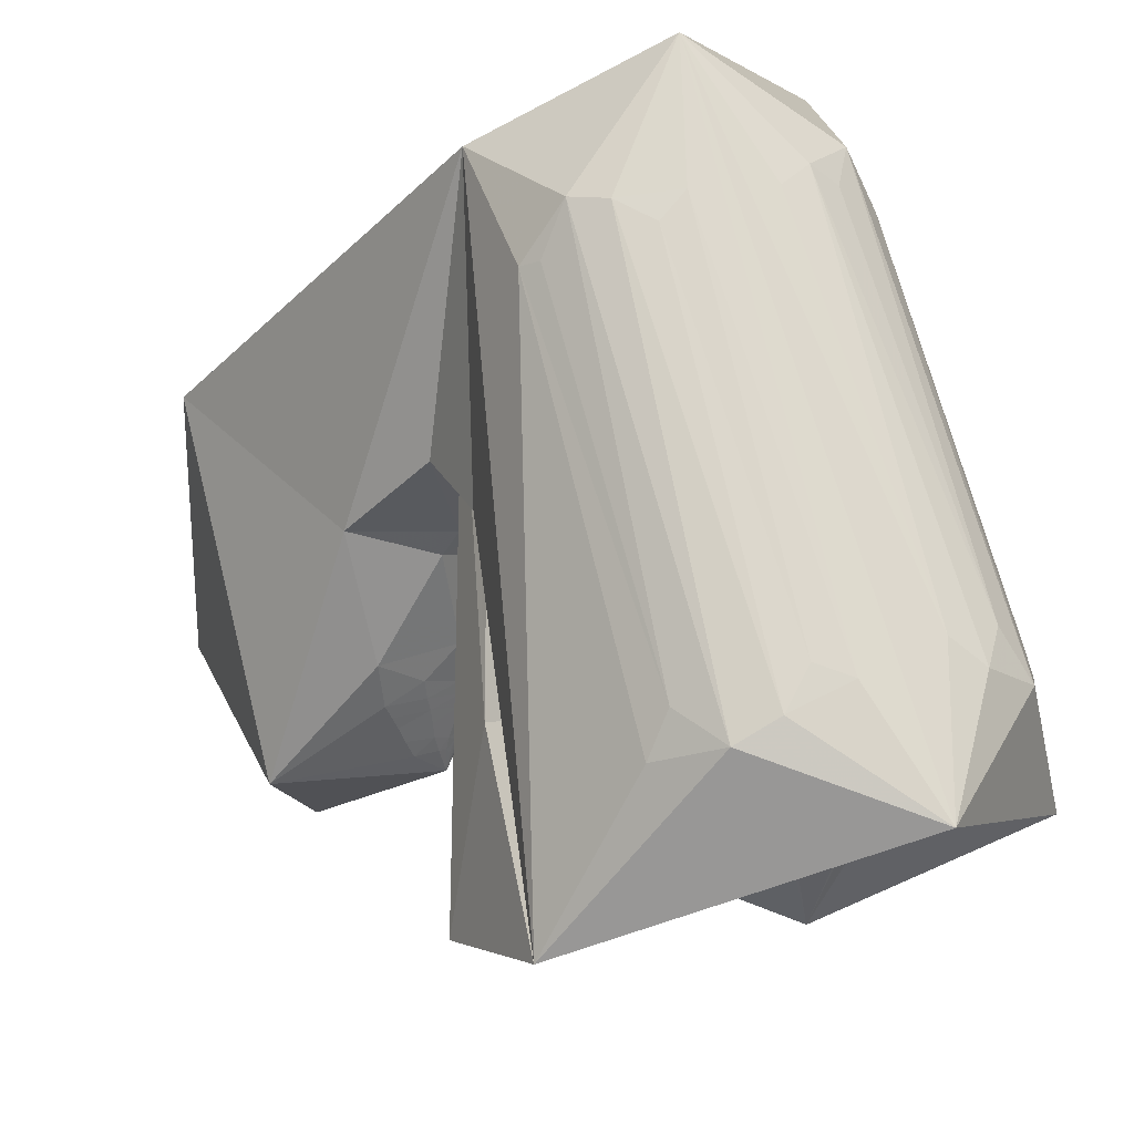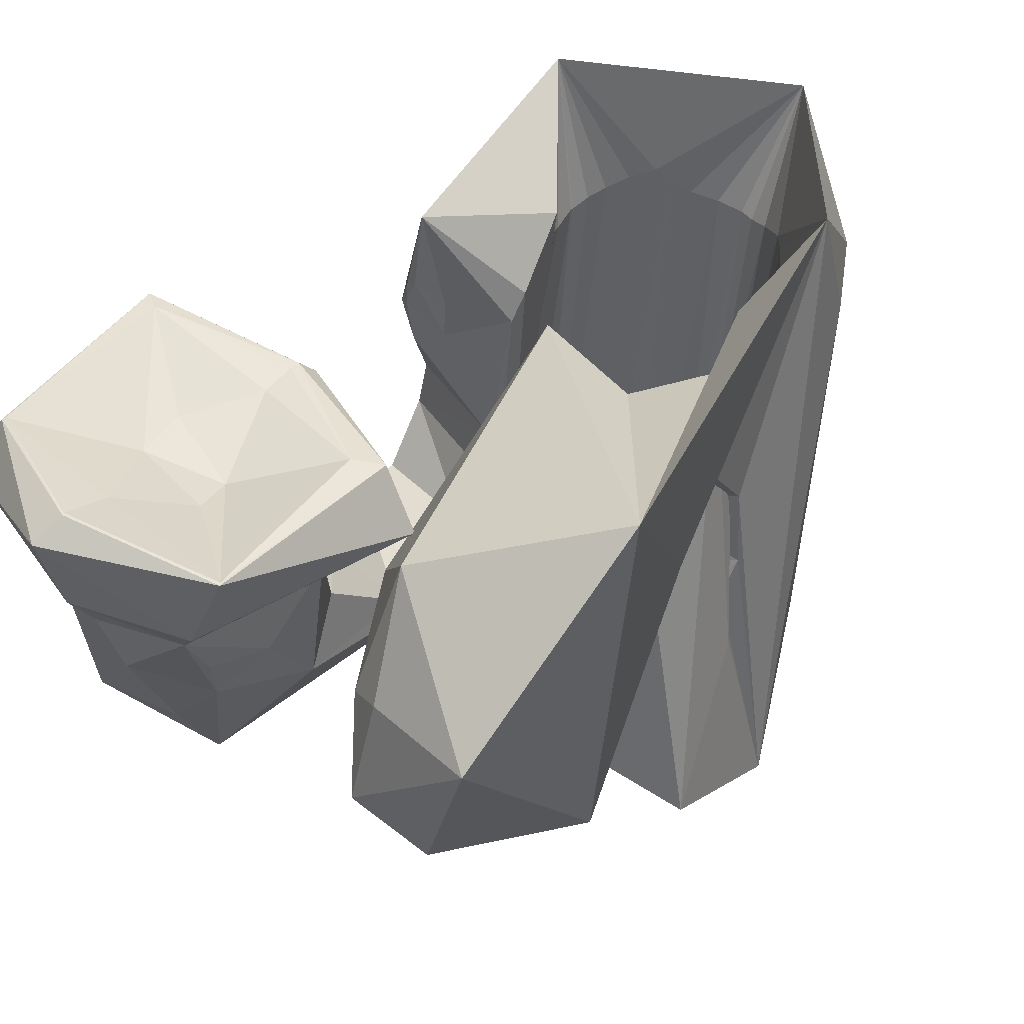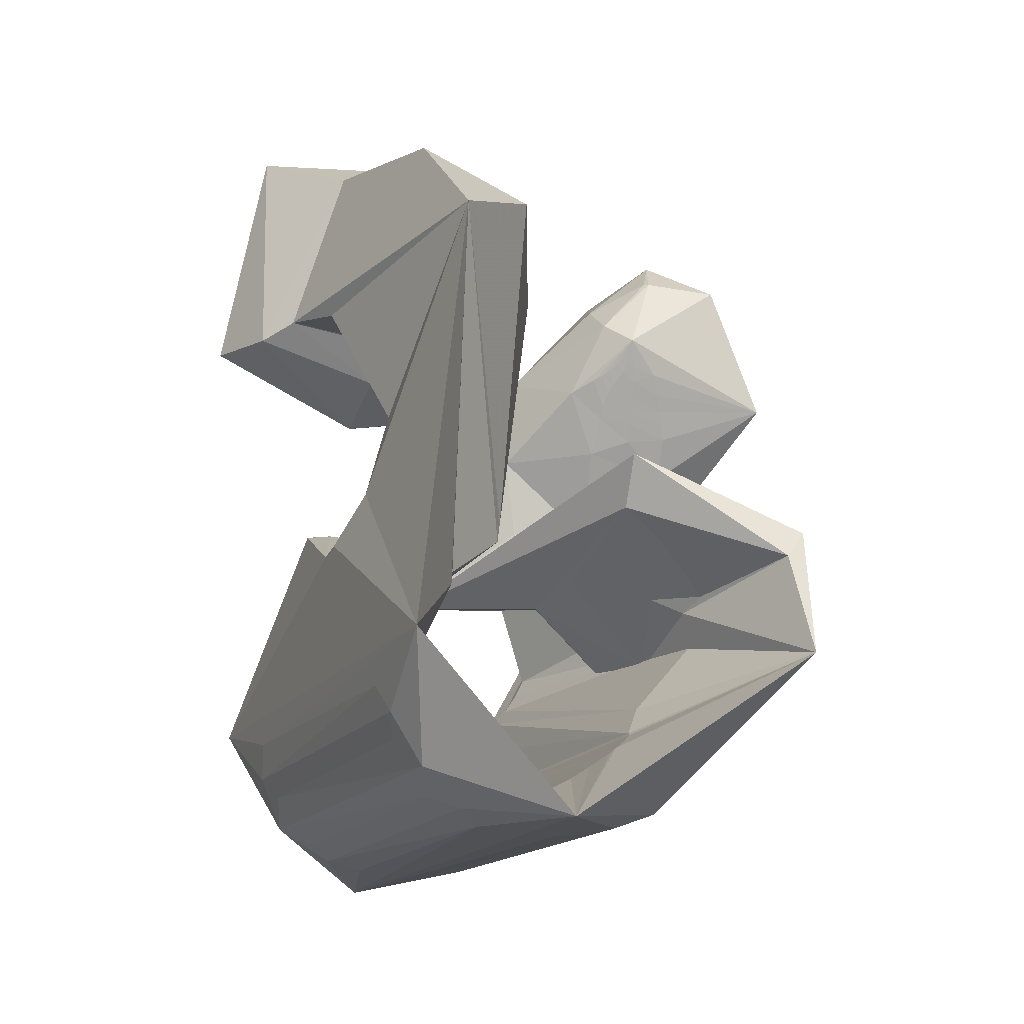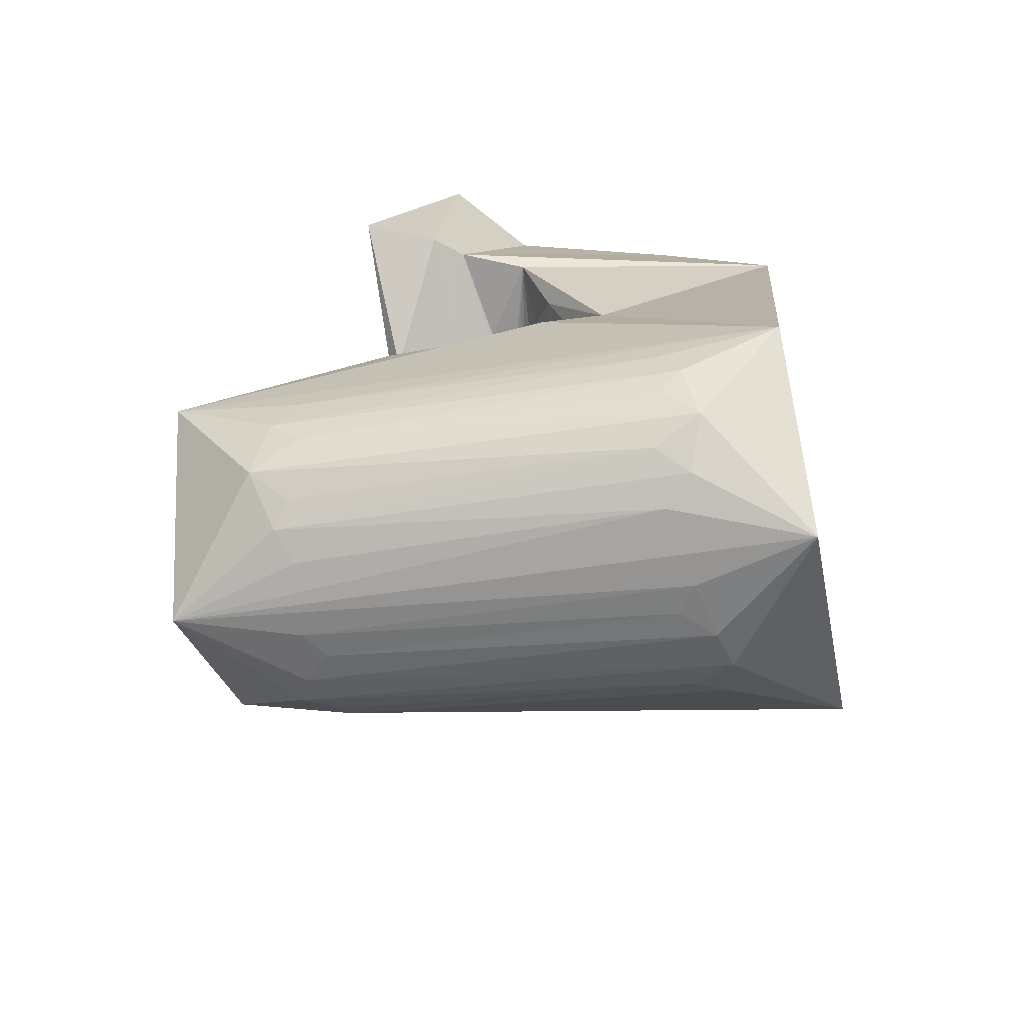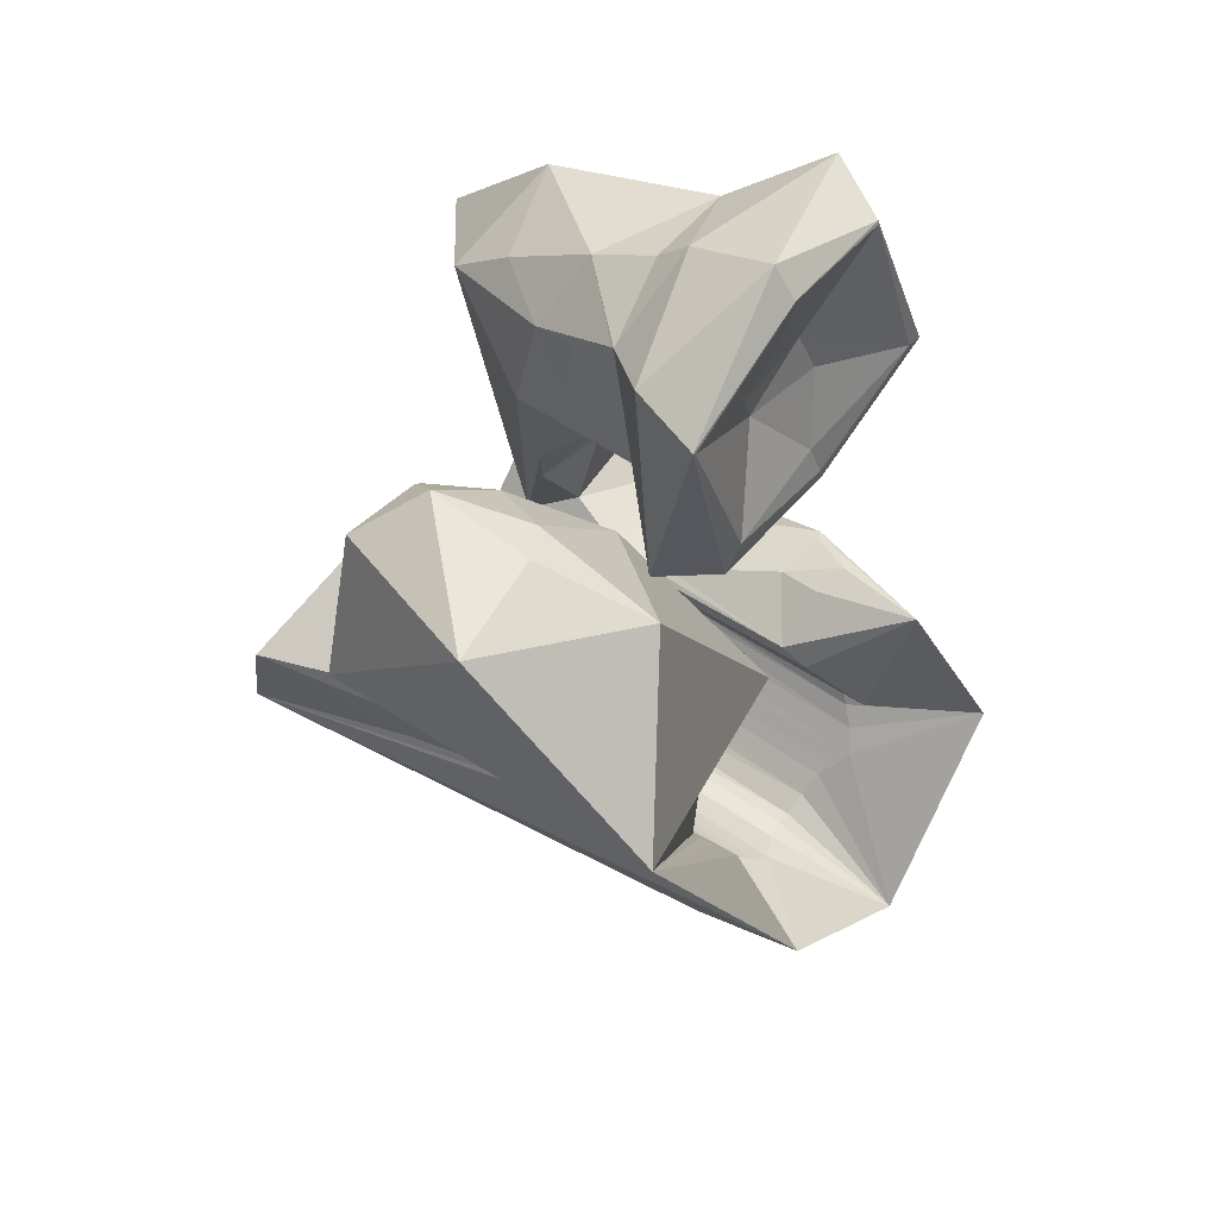
<metadata>
{"format":"obj","ext":"obj","renderer":"f3d","projection":"perspective","resolution":1024,"background":"white","views":[{"elev":-12.5,"azim":162.6,"up":"+Y"},{"elev":28.6,"azim":44.7,"up":"+Y"},{"elev":-25.1,"azim":-38.7,"up":"+Z"},{"elev":-72.7,"azim":-95.1,"up":"+Z"},{"elev":60.8,"azim":112.7,"up":"+Z"}]}
</metadata>
<code>
v -0.05019 -0.05091 0.03502
v -0.05472 -0.04289 -0.05192
v -0.05295 0.01988 0.07902
v -0.04587 -0.02992 0.06019
v -0.04766 -0.02045 -0.0552
v -0.04891 0.02413 0.03752
v -0.04699 -0.02461 -0.06138
v -0.04153 -0.0137 0.005777
v -0.04556 -0.01226 -0.01221
v -0.04377 -0.0209 -0.06508
v -0.04332 0.03054 0.07756
v -0.04444 -1.6e-05 -0.01872
v -0.02861 0.02339 0.05982
v -0.05045 0.03928 0.03986
v -0.02977 0.02637 0.05114
v -0.04199 -0.02794 -0.07175
v -0.0434 0.00301 0.07037
v -0.04469 0.003751 0.03612
v -0.0456 0.01736 0.04016
v -0.03966 0.01001 -0.01631
v -0.04073 -0.02398 -0.05071
v -0.03999 -0.02351 -0.05268
v -0.04055 -0.02627 -0.04525
v -0.04301 0.03076 0.07698
v -0.03075 0.03098 -0.00208
v -0.03873 -0.0236 -0.05463
v -0.03937 -0.03261 -0.03647
v -0.0355 -0.02024 -0.07421
v -0.04693 0.03847 0.04164
v -0.03612 -0.02548 -0.05822
v -0.0282 0.03178 -0.000833
v -0.03903 -0.03217 -0.03555
v -0.03133 -0.01375 0.006203
v -0.02574 0.03678 0.001115
v -0.0396 -0.002372 0.0233
v -0.03458 -0.028 -0.06061
v -0.03751 -0.03018 -0.03312
v -0.0311 -0.01443 0.002744
v -0.0139 0.05507 0.008478
v -0.03234 -0.02699 -0.07757
v -0.03308 -0.00022 0.03141
v -0.02399 0.07013 -0.03564
v -0.03267 -0.03013 -0.06314
v -0.03706 -0.02977 -0.03248
v -0.02995 0.04606 -0.0451
v -0.03022 0.000909 0.03464
v -0.02711 0.05029 -0.05118
v -0.02886 -0.02809 -0.06583
v -0.02488 0.01705 0.03211
v -0.02277 -0.0255 -0.02066
v -0.02793 -0.003168 0.02869
v -0.02756 0.009658 0.03764
v -0.03035 0.02259 -0.00452
v -0.02788 0.001911 0.03648
v -0.02565 -0.02303 -0.07885
v -0.02637 0.04485 -0.05646
v -0.02806 0.009077 0.03783
v -0.0254 -0.001826 0.03251
v -0.02332 -0.007917 0.02285
v -0.02425 -0.02563 -0.06835
v -0.02235 -0.02568 -0.0166
v -0.02381 -0.01241 0.07032
v -0.02378 -0.000615 0.07602
v -0.02681 -0.03991 0.04913
v -0.02326 -0.000805 0.03466
v -0.02538 0.002718 0.0376
v -0.02384 0.004789 0.08131
v -0.02237 0.03845 0.002394
v -0.02171 0.02953 0.02689
v -0.02019 0.05326 -0.06024
v -0.02194 0.02955 0.03814
v -0.01956 0.02073 0.08994
v -0.02106 0.000466 0.03636
v -0.01976 -0.02555 -0.07071
v -0.02233 0.03197 0.0302
v -0.01913 0.02387 0.07482
v -0.02234 0.00315 0.03824
v -0.01984 -0.004538 0.03194
v -0.02216 0.03167 0.03224
v -0.02414 -0.05004 -0.08306
v -0.02584 -0.02881 0.05858
v -0.01962 0.001674 0.03749
v -0.01893 -0.00399 0.03312
v -0.02495 -0.01604 -0.0106
v -0.02309 0.04025 -0.03899
v -0.01957 -0.02108 0.001771
v -0.01648 -0.01981 0.01409
v -0.02208 0.04192 -0.04197
v -0.02312 0.04015 -0.0385
v -0.01691 -0.002884 0.03473
v -0.0161 -0.02652 -0.07147
v -0.02007 0.04364 -0.04475
v -0.01633 0.002775 0.03863
v -0.02225 0.03819 -0.03424
v -0.01764 0.02536 0.08455
v -0.01697 0.04537 -0.06479
v -0.01693 -0.000327 0.03647
v -0.01743 0.02527 0.0851
v -0.01838 -0.005614 -0.01225
v -0.01683 0.04587 -0.04757
v -0.02162 0.03821 -0.03272
v -0.01183 -0.0218 0.03865
v -0.01592 0.001149 0.03758
v -0.01431 -0.01873 0.05865
v -0.01189 -0.02734 -0.07002
v -0.01491 0.002296 0.03846
v -0.01257 -0.008796 0.03318
v -0.01288 0.04759 -0.0506
v -0.01198 -0.02991 -0.07965
v -0.01733 0.03565 -0.02653
v -0.01545 -0.0059 0.03356
v -0.01422 -0.001911 0.03586
v -0.01645 0.005463 -0.01019
v -0.01394 -0.000233 0.03691
v -0.01157 0.04739 -0.067
v -0.0138 0.000729 0.03753
v -0.001507 -0.03995 -0.01217
v -0.01111 0.04553 -0.05306
v -0.00821 -0.02989 -0.06757
v -0.01234 0.002025 0.03853
v -0.008004 0.04957 -0.0189
v -0.006667 0.003522 0.04007
v -0.005633 0.002927 0.04101
v -0.008336 -0.002182 0.06947
v -0.001295 0.00673 0.03981
v -0.008036 -0.001757 0.06972
v -0.004642 -0.04639 -0.003675
v -0.008879 0.04272 -0.05612
v -0.006304 -0.03307 -0.06572
v -0.006146 0.03778 -0.009007
v -0.005861 -0.02771 -0.07804
v -0.01978 0.02744 -0.002105
v 0.0071 -0.04065 -0.01728
v -0.01413 0.02041 0.05428
v -0.01167 0.02008 0.06171
v -0.006226 0.04288 -0.06917
v 0.02745 -0.06042 -0.01691
v -0.004369 -0.03703 -0.06352
v -0.005075 0.04099 -0.05964
v -0.007245 0.03257 -0.006719
v -0.01694 0.03517 0.00029
v -0.008941 -0.01094 0.05083
v 0.008623 -0.03209 -0.01837
v -0.01069 -0.01044 0.06257
v 0.0261 -0.02998 -0.03046
v -0.003283 -0.0374 -0.06245
v 0.00684 -0.01277 -0.01708
v -0.002077 -0.03507 -0.07754
v 0.008954 -0.02998 -0.04976
v -8.3e-05 -0.03646 -0.05995
v -0.000869 0.03943 -0.06159
v 0.008082 -0.03056 -0.05085
v 0.002318 -0.03503 -0.05801
v 0.01015 0.01247 0.03389
v 0.001515 0.02566 0.04018
v 0.003093 -0.034 -0.05712
v 0.008751 0.01912 0.07461
v 0.00204 0.006047 0.07597
v 0.008036 0.06515 -0.06676
v 0.00881 0.001354 -0.01804
v 0.00157 0.03855 -0.06167
v 0.004448 -0.03925 -0.07454
v 0.005541 0.03859 -0.06071
v 0.01606 0.009923 -0.01372
v 0.005821 0.02458 0.03605
v 0.01355 -0.02669 0.03739
v 0.007876 0.04085 -0.06911
v 0.01377 -0.02407 0.03466
v 0.01106 -0.03317 -0.0689
v 0.009088 0.01884 0.07501
v 0.01325 -0.02201 0.03312
v 0.0106 -0.02074 0.04246
v 0.01249 -0.02029 0.03216
v 0.0117 -0.0187 0.0314
v -0.002645 0.03199 -0.0112
v 0.0105 0.01067 0.003355
v 0.01152 0.03951 -0.05723
v 0.01077 -0.0169 0.03066
v 0.01319 -0.04047 -0.06522
v 0.008478 -0.01191 0.02878
v 0.01457 -0.02371 0.03363
v 0.005136 0.006786 0.01771
v 0.01463 -0.02193 0.03186
v 0.01946 -0.02586 0.05391
v 0.02296 -0.0662 -0.04526
v 0.02062 0.02782 -0.006958
v 0.0139 0.03798 -0.05521
v 0.01422 -0.01942 0.02979
v 0.01185 0.03585 -0.06827
v 0.01908 -0.02482 0.05425
v 0.005501 0.004514 0.03666
v 0.01609 -0.02409 0.03286
v 0.01411 -0.01733 0.0279
v 0.01615 -0.02721 -0.02339
v 0.01439 -0.01552 0.02599
v 0.0175 -0.02241 0.03019
v 0.02765 0.02914 -0.0221
v 0.01504 0.03563 -0.05397
v 0.01512 -0.01381 0.02386
v 0.02064 -0.0255 0.0316
v 0.01857 -0.02046 0.02757
v 0.02649 0.03015 -0.02558
v 0.01638 0.03329 -0.05238
v 0.02128 -0.002754 0.05827
v 0.01808 0.03941 -0.06583
v 0.01962 -0.01869 0.02515
v 0.01673 -0.008661 0.01767
v 0.023 -0.02367 0.02828
v 0.02539 0.03243 -0.02881
v 0.01816 0.03287 -0.05058
v 0.01273 -0.01359 0.0497
v 0.02482 0.03719 -0.03078
v 0.01893 0.03305 -0.04963
v 0.02076 -0.01718 0.02291
v 0.02154 0.0327 -0.03895
v 0.02497 -0.02199 0.02541
v 0.02947 -0.000581 0.06159
v 0.02239 -0.06081 -0.02327
v 0.02208 -0.01491 0.01989
v 0.02803 0.02141 0.0537
v 0.02188 0.005664 -0.000452
v 0.02366 0.0403 -0.06217
v 0.02662 -0.02071 0.0231
v 0.02395 -0.02054 0.06209
v 0.02002 -0.03804 -0.02522
v 0.02357 0.002633 0.003845
v 0.02038 -0.03234 -0.02698
v 0.0262 -0.01299 -0.03206
v 0.02846 -0.01937 0.02063
v 0.02616 0.03177 -0.05826
v 0.03139 -0.01399 0.01386
v 0.02778 0.001868 -0.02957
v 0.02849 0.03165 -0.05511
v 0.03358 0.05349 -0.04308
v 0.03134 0.01219 -0.0174
v 0.04569 -0.0317 0.028
v 0.04037 0.004625 0.000566
v 0.03219 -0.03248 0.05304
v 0.05144 -0.002957 0.06347
v 0.06052 0.03364 0.03393
f 166 236 238
f 166 238 184
f 164 235 221
f 235 237 221
f 237 226 221
f 226 176 221
f 176 164 221
f 160 232 164
f 232 235 164
f 160 147 228
f 160 228 232
f 172 190 211
f 190 224 211
f 211 191 172
f 211 224 204
f 211 204 191
f 20 113 53
f 113 132 53
f 132 31 53
f 31 25 53
f 25 20 53
f 99 113 12
f 113 20 12
f 99 12 84
f 12 9 84
f 84 9 38
f 9 8 38
f 8 33 38
f 33 86 38
f 86 84 38
f 123 124 142
f 124 144 142
f 142 102 123
f 142 144 104
f 142 104 102
f 104 144 124
f 122 120 106
f 122 106 93
f 35 33 8
f 35 8 18
f 41 35 18
f 46 41 18
f 54 46 18
f 66 54 18
f 77 66 18
f 122 93 77
f 18 122 77
f 86 33 87
f 33 35 59
f 35 51 59
f 51 78 59
f 78 107 59
f 107 87 59
f 87 33 59
f 103 106 116
f 106 120 116
f 103 82 93
f 103 93 106
f 82 66 77
f 82 77 93
f 97 103 114
f 103 116 114
f 97 73 82
f 97 82 103
f 82 73 66
f 73 54 66
f 90 97 112
f 97 114 112
f 90 65 73
f 90 73 97
f 73 65 54
f 65 46 54
f 83 90 111
f 90 112 111
f 83 58 65
f 83 65 90
f 65 58 46
f 58 41 46
f 83 111 107
f 83 107 78
f 58 83 78
f 58 78 51
f 58 51 41
f 51 35 41
f 166 168 181
f 166 181 192
f 231 226 237
f 231 237 236
f 229 231 236
f 223 229 236
f 216 223 236
f 208 216 236
f 200 208 236
f 166 192 200
f 236 166 200
f 176 226 182
f 226 231 207
f 231 219 207
f 219 199 207
f 199 180 207
f 180 182 207
f 182 226 207
f 183 181 171
f 181 168 171
f 183 196 192
f 183 192 181
f 196 208 200
f 196 200 192
f 188 183 173
f 183 171 173
f 188 201 196
f 188 196 183
f 196 201 208
f 201 216 208
f 193 188 174
f 188 173 174
f 193 206 201
f 193 201 188
f 201 206 216
f 206 223 216
f 195 193 178
f 193 174 178
f 195 214 206
f 195 206 193
f 206 214 223
f 214 229 223
f 195 178 180
f 195 180 199
f 214 195 199
f 214 199 219
f 214 219 229
f 219 231 229
f 19 52 57
f 52 125 57
f 125 122 57
f 122 18 57
f 18 19 57
f 171 168 166
f 117 133 143
f 204 217 220
f 117 143 147
f 191 204 220
f 191 220 175
f 173 171 166
f 174 173 166
f 178 174 166
f 180 178 166
f 184 190 172
f 166 184 172
f 180 166 172
f 180 172 191
f 182 180 191
f 117 147 160
f 182 191 175
f 176 182 175
f 164 176 175
f 160 164 175
f 175 117 160
f 227 225 218
f 227 218 185
f 228 227 185
f 239 238 236
f 232 228 185
f 240 239 236
f 240 236 237
f 232 185 234
f 235 232 234
f 234 240 237
f 237 235 234
f 161 151 91
f 151 74 91
f 91 105 163
f 91 163 161
f 105 119 177
f 105 177 163
f 119 129 187
f 119 187 177
f 129 138 198
f 129 198 187
f 138 146 203
f 138 203 198
f 146 150 210
f 146 210 203
f 150 153 210
f 153 213 210
f 153 156 213
f 156 215 213
f 156 152 212
f 156 212 215
f 152 149 212
f 149 209 212
f 149 145 209
f 145 202 209
f 145 137 197
f 145 197 202
f 137 127 186
f 137 186 197
f 127 117 175
f 127 175 186
f 130 140 50
f 140 61 50
f 50 44 121
f 50 121 130
f 44 37 110
f 44 110 121
f 37 32 101
f 37 101 110
f 32 27 94
f 32 94 101
f 27 23 94
f 23 89 94
f 23 21 89
f 21 85 89
f 21 22 88
f 21 88 85
f 22 26 92
f 22 92 88
f 26 30 100
f 26 100 92
f 30 36 108
f 30 108 100
f 36 43 108
f 43 118 108
f 43 48 118
f 48 128 118
f 48 60 139
f 48 139 128
f 60 74 139
f 74 151 139
f 233 234 185
f 233 185 179
f 179 169 233
f 169 230 233
f 169 162 222
f 169 222 230
f 162 148 205
f 162 205 222
f 148 131 189
f 148 189 205
f 131 109 167
f 131 167 189
f 109 80 159
f 109 159 167
f 80 55 159
f 55 136 159
f 55 40 115
f 55 115 136
f 40 28 115
f 28 96 115
f 28 16 70
f 28 70 96
f 16 10 56
f 16 56 70
f 10 7 56
f 7 47 56
f 7 5 47
f 5 45 47
f 5 2 45
f 2 42 45
f 132 141 68
f 141 39 68
f 39 34 68
f 34 31 68
f 31 132 68
f 39 141 140
f 175 220 240
f 159 136 115
f 205 189 167
f 47 45 42
f 70 56 47
f 70 47 42
f 233 230 222
f 115 96 70
f 159 115 70
f 159 70 42
f 205 167 159
f 234 233 222
f 222 205 159
f 234 222 159
f 39 140 130
f 39 130 121
f 42 39 121
f 42 121 110
f 42 110 101
f 42 101 94
f 42 94 89
f 42 89 85
f 42 85 88
f 42 88 92
f 42 92 100
f 42 100 108
f 159 42 108
f 159 108 118
f 159 118 128
f 159 128 139
f 159 139 151
f 159 151 161
f 159 161 163
f 159 163 177
f 234 159 177
f 234 177 187
f 234 187 198
f 234 198 203
f 234 203 210
f 234 210 213
f 234 213 215
f 234 215 212
f 240 234 212
f 186 175 240
f 197 186 240
f 202 197 240
f 209 202 240
f 212 209 240
f 225 227 194
f 227 228 194
f 228 147 194
f 147 143 194
f 143 225 194
f 218 225 133
f 225 143 133
f 49 52 19
f 17 63 67
f 6 49 19
f 17 67 3
f 6 19 17
f 17 3 6
f 67 63 126
f 125 52 49
f 158 67 126
f 125 49 154
f 126 125 154
f 126 154 158
f 170 98 72
f 98 11 72
f 11 3 72
f 3 67 72
f 67 158 72
f 158 170 72
f 29 79 75
f 29 75 14
f 98 95 24
f 11 98 24
f 24 29 14
f 14 11 24
f 157 95 98
f 75 79 155
f 157 98 170
f 165 75 155
f 165 155 157
f 170 165 157
f 135 13 76
f 13 24 76
f 24 95 76
f 95 157 76
f 157 135 76
f 134 15 13
f 13 135 134
f 13 15 29
f 13 29 24
f 15 134 71
f 134 155 71
f 155 79 71
f 79 29 71
f 29 15 71
f 134 135 157
f 134 157 155
f 165 170 154
f 170 158 154
f 14 75 69
f 75 165 69
f 165 154 69
f 154 49 69
f 49 6 69
f 6 14 69
f 11 14 3
f 14 6 3
f 224 190 184
f 217 204 224
f 224 184 238
f 239 217 224
f 224 238 239
f 4 81 62
f 81 104 62
f 104 124 62
f 124 126 62
f 126 63 62
f 63 17 62
f 17 4 62
f 218 133 117
f 61 64 1
f 40 55 80
f 109 131 148
f 2 5 7
f 7 10 16
f 2 7 16
f 162 169 179
f 16 28 40
f 16 40 80
f 2 16 80
f 80 109 148
f 162 179 185
f 80 148 162
f 80 162 185
f 218 117 127
f 218 127 137
f 185 218 137
f 185 137 145
f 185 145 149
f 185 149 152
f 185 152 156
f 185 156 153
f 185 153 150
f 185 150 146
f 80 185 146
f 80 146 138
f 80 138 129
f 80 129 119
f 80 119 105
f 80 105 91
f 80 91 74
f 80 74 60
f 80 60 48
f 80 48 43
f 2 80 43
f 2 43 36
f 2 36 30
f 2 30 26
f 2 26 22
f 2 22 21
f 2 21 23
f 2 23 27
f 1 2 27
f 50 61 1
f 44 50 1
f 37 44 1
f 32 37 1
f 27 32 1
f 116 120 122
f 140 141 132
f 104 81 64
f 140 132 113
f 102 104 64
f 102 64 61
f 114 116 122
f 112 114 122
f 111 112 122
f 107 111 122
f 126 124 123
f 125 126 123
f 122 125 123
f 107 122 123
f 107 123 102
f 87 107 102
f 140 113 99
f 87 102 61
f 86 87 61
f 84 86 61
f 99 84 61
f 61 140 99
f 25 31 34
f 4 17 19
f 1 4 19
f 25 34 39
f 25 39 42
f 20 25 42
f 12 20 42
f 12 42 2
f 9 12 2
f 9 2 1
f 1 19 18
f 1 18 8
f 1 8 9
f 240 220 239
f 220 217 239
f 81 4 64
f 4 1 64

</code>
